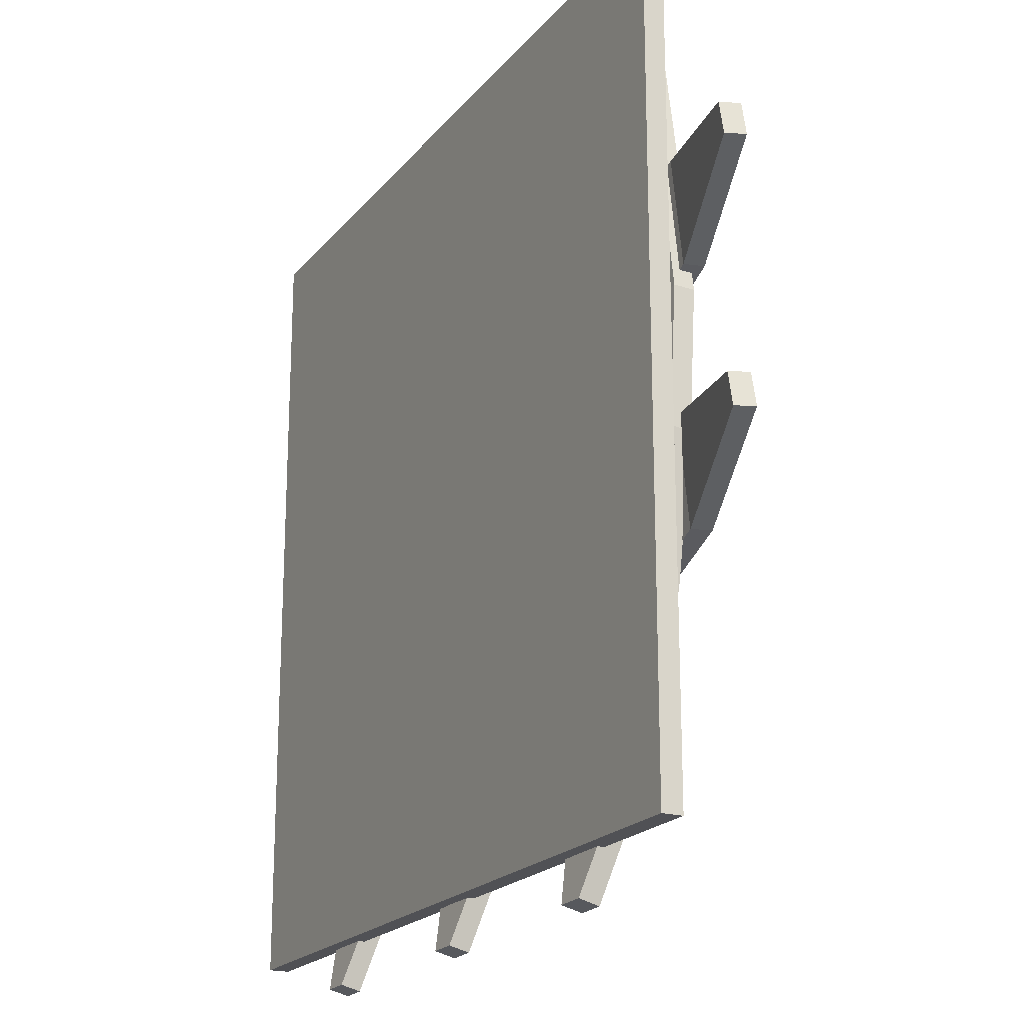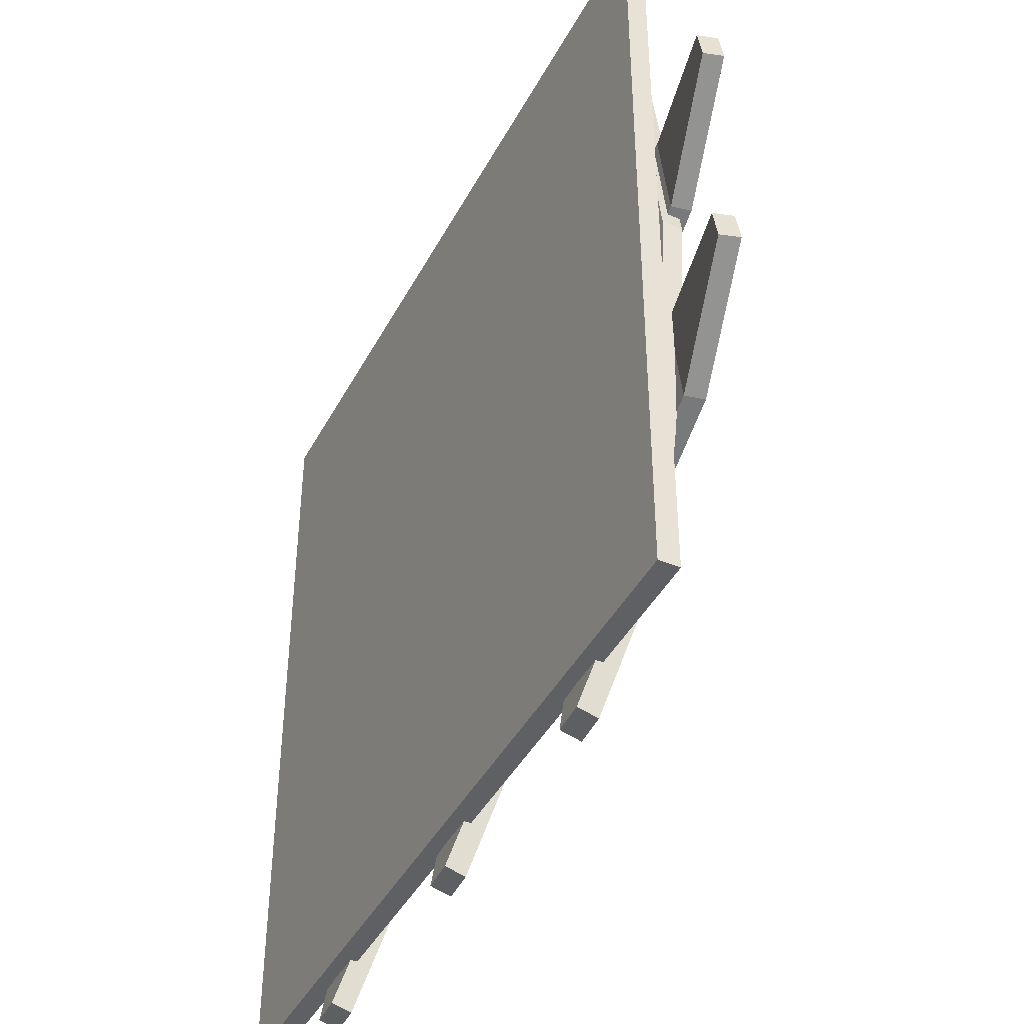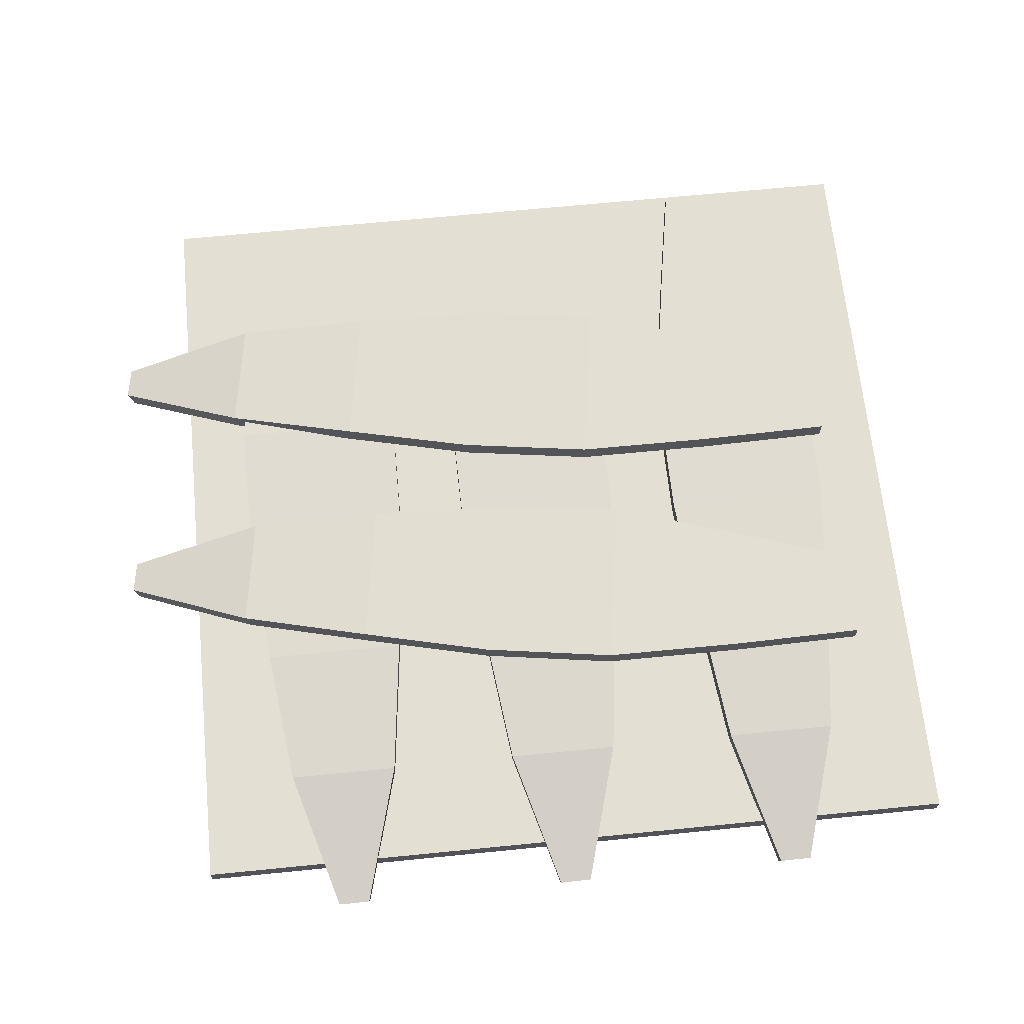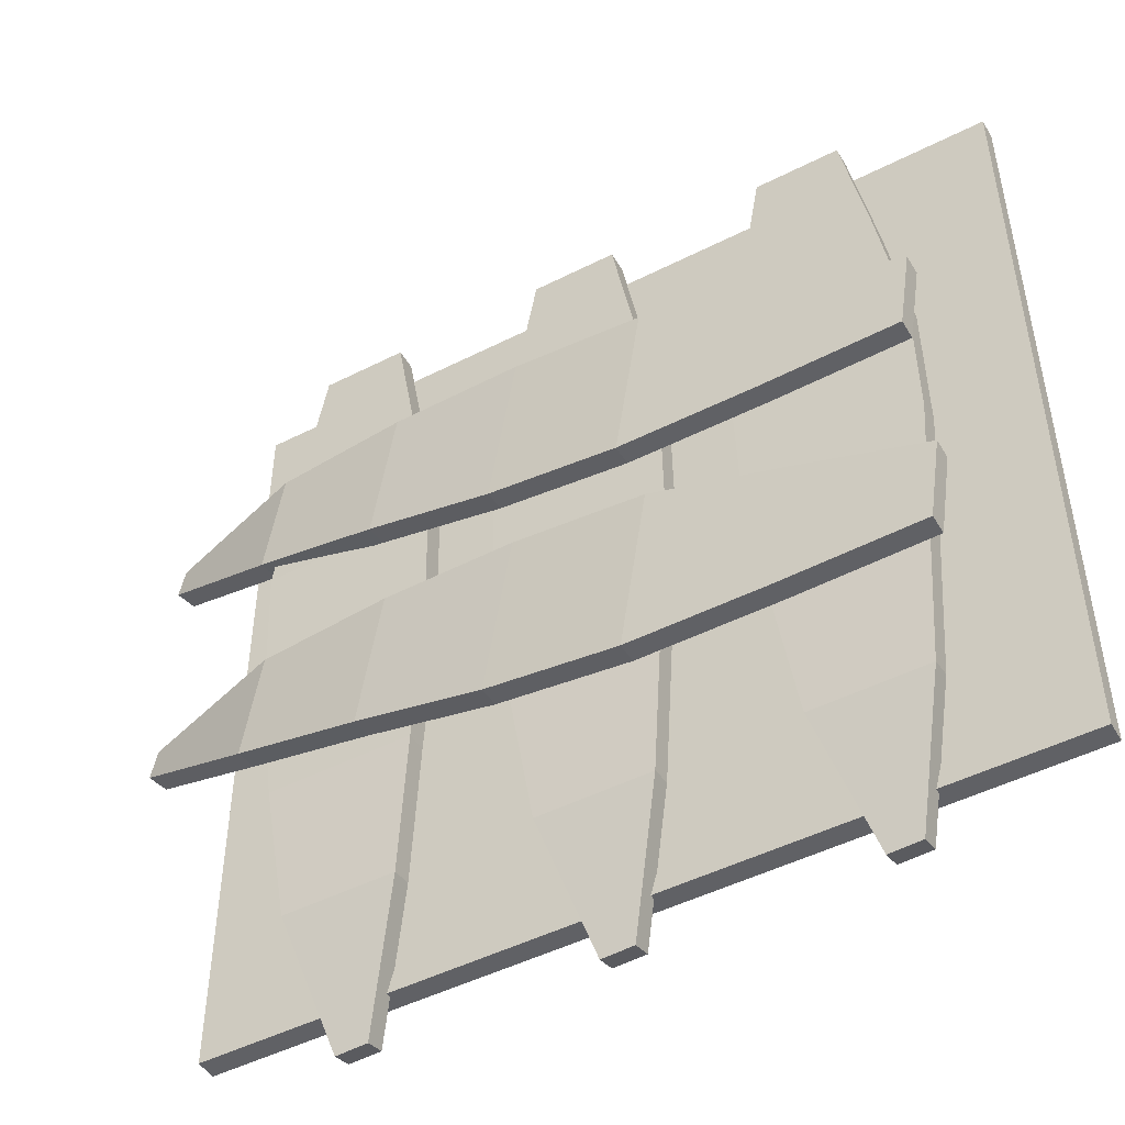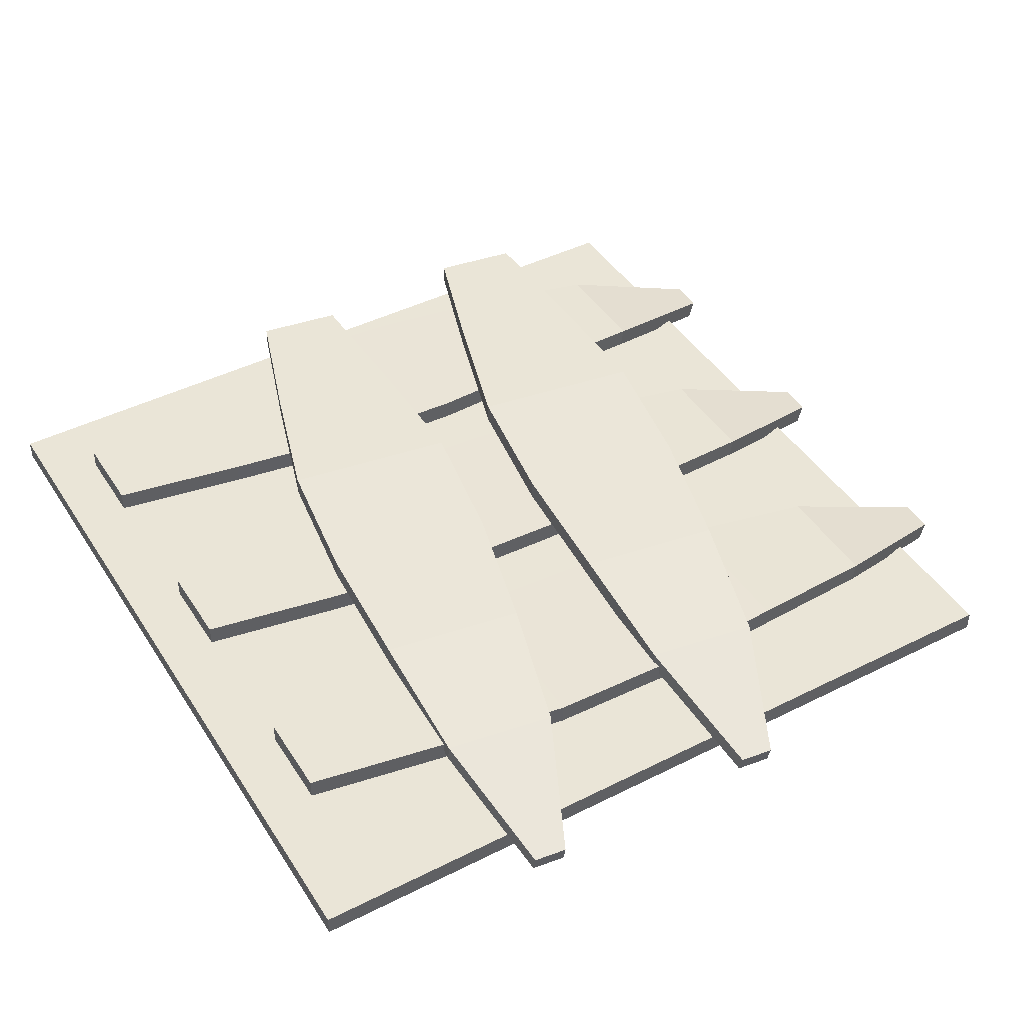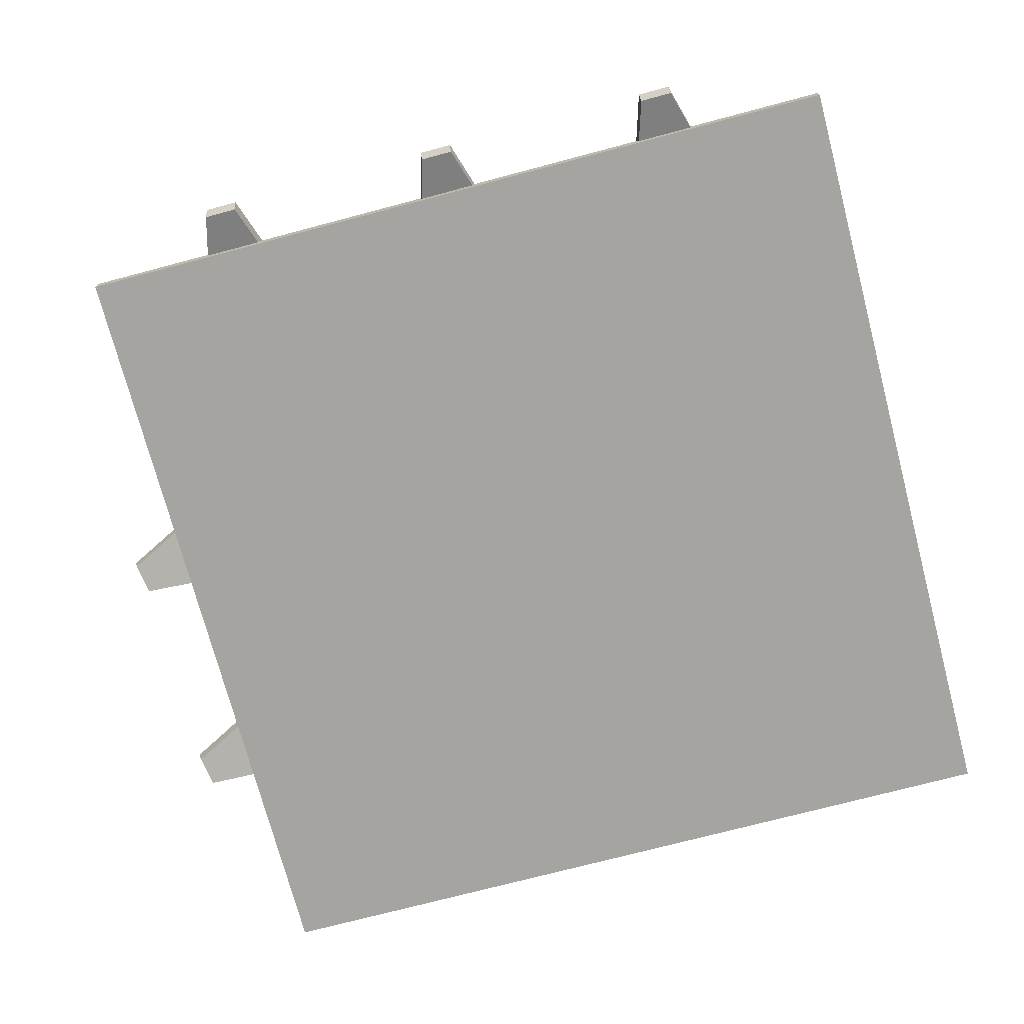
<metadata>
{"format":"obj","ext":"obj","renderer":"f3d","projection":"perspective","resolution":1024,"background":"white","views":[{"elev":-20.2,"azim":62.7,"up":"+Z"},{"elev":-42.8,"azim":63.7,"up":"+Z"},{"elev":66.6,"azim":174.3,"up":"+Y"},{"elev":-48.2,"azim":-150.4,"up":"+Z"},{"elev":44.1,"azim":59.5,"up":"+Y"},{"elev":-73.5,"azim":-165.2,"up":"+Y"}]}
</metadata>
<code>
g Plane.001_Plane.004
v -1 0.05 1
v 1 0.05 1
v -1 0.05 -1
v 1 0.05 -1
v -1 0 1
v 1 0 1
v -1 0 -1
v 1 0 -1
f 1 2 4 3
f 5 7 8 6
f 1 3 7 5
f 2 1 5 6
f 4 2 6 8
f 3 4 8 7
g Plane.004_Plane.007
v -0.8077 0.2968 -0.5628
v -0.84 0.2968 -0.3552
v 1.171 0.1416 -0.188
v 1.159 0.1381 -0.1091
v 0.8525 0.2284 -0.3373
v 0.5249 0.2636 -0.4299
v 0.1992 0.2811 -0.5132
v -0.1309 0.2968 -0.5681
v -0.4693 0.2968 -0.5692
v -0.5197 0.2968 -0.2461
v -0.197 0.2968 -0.1442
v 0.1341 0.2811 -0.09601
v 0.4698 0.2636 -0.07629
v 0.81 0.2284 -0.06431
v -0.8077 0.2468 -0.5628
v -0.84 0.2468 -0.3552
v 1.158 0.09322 -0.1905
v 1.146 0.08972 -0.1115
v 0.8442 0.1791 -0.3388
v 0.5211 0.2137 -0.4304
v 0.1967 0.2311 -0.5136
v -0.1321 0.2468 -0.5683
v -0.4693 0.2468 -0.5692
v -0.5197 0.2468 -0.2461
v -0.1982 0.2468 -0.1444
v 0.1317 0.2311 -0.09639
v 0.466 0.2137 -0.07688
v 0.8017 0.1791 -0.06581
v 0.5114 0.2128 0.8963
v 0.7214 0.2128 0.8963
v 0.5769 0.05763 -1.116
v 0.6568 0.05413 -1.116
v 0.4784 0.1445 -0.7788
v 0.4375 0.1796 -0.4408
v 0.4053 0.1971 -0.1061
v 0.4019 0.2128 0.2284
v 0.4529 0.2128 0.563
v 0.7799 0.2128 0.563
v 0.8309 0.2128 0.2284
v 0.8275 0.1971 -0.1061
v 0.7953 0.1796 -0.4408
v 0.7548 0.1445 -0.7788
v 0.5114 0.1628 0.8963
v 0.7214 0.1628 0.8963
v 0.5764 0.009281 -1.104
v 0.6563 0.005774 -1.104
v 0.4782 0.09519 -0.7703
v 0.4375 0.1298 -0.437
v 0.4053 0.1472 -0.1037
v 0.4019 0.1628 0.2297
v 0.4529 0.1628 0.563
v 0.7799 0.1628 0.563
v 0.8309 0.1628 0.2297
v 0.8275 0.1472 -0.1037
v 0.7953 0.1298 -0.437
v 0.7546 0.09519 -0.7703
v -0.08793 0.2128 0.8963
v 0.1221 0.2128 0.8963
v -0.02238 0.05763 -1.116
v 0.05752 0.05413 -1.116
v -0.1209 0.1445 -0.7788
v -0.1618 0.1796 -0.4408
v -0.194 0.1971 -0.1061
v -0.1974 0.2128 0.2284
v -0.1464 0.2128 0.563
v 0.1806 0.2128 0.563
v 0.2316 0.2128 0.2284
v 0.2282 0.1971 -0.1061
v 0.196 0.1796 -0.4408
v 0.1555 0.1445 -0.7788
v -0.08793 0.1628 0.8963
v 0.1221 0.1628 0.8963
v -0.02285 0.009281 -1.104
v 0.05704 0.005774 -1.104
v -0.1211 0.09519 -0.7703
v -0.1618 0.1298 -0.437
v -0.194 0.1472 -0.1037
v -0.1974 0.1628 0.2297
v -0.1464 0.1628 0.563
v 0.1806 0.1628 0.563
v 0.2316 0.1628 0.2297
v 0.2282 0.1472 -0.1037
v 0.196 0.1298 -0.437
v 0.1552 0.09519 -0.7703
v -0.6881 0.2128 0.8963
v -0.4781 0.2128 0.8963
v -0.6226 0.05763 -1.116
v -0.5427 0.05413 -1.116
v -0.721 0.1445 -0.7788
v -0.762 0.1796 -0.4408
v -0.7942 0.1971 -0.1061
v -0.7976 0.2128 0.2284
v -0.7466 0.2128 0.563
v -0.4196 0.2128 0.563
v -0.3686 0.2128 0.2284
v -0.372 0.1971 -0.1061
v -0.4042 0.1796 -0.4408
v -0.4447 0.1445 -0.7788
v -0.6881 0.1628 0.8963
v -0.4781 0.1628 0.8963
v -0.623 0.009281 -1.104
v -0.5431 0.005774 -1.104
v -0.7212 0.09519 -0.7703
v -0.762 0.1298 -0.437
v -0.7942 0.1472 -0.1037
v -0.7976 0.1628 0.2297
v -0.7466 0.1628 0.563
v -0.4196 0.1628 0.563
v -0.3686 0.1628 0.2297
v -0.372 0.1472 -0.1037
v -0.4042 0.1298 -0.437
v -0.4449 0.09519 -0.7703
v -0.8077 0.2968 0.0539
v -0.84 0.2968 0.2614
v 1.171 0.1416 0.4287
v 1.159 0.1381 0.5076
v 0.8525 0.2284 0.2794
v 0.5249 0.2636 0.1868
v 0.1992 0.2811 0.1035
v -0.1309 0.2968 0.04857
v -0.4693 0.2968 0.04746
v -0.5197 0.2968 0.3706
v -0.197 0.2968 0.4725
v 0.1341 0.2811 0.5207
v 0.4698 0.2636 0.5404
v 0.81 0.2284 0.5524
v -0.8077 0.2468 0.0539
v -0.84 0.2468 0.2614
v 1.158 0.09322 0.4262
v 1.146 0.08972 0.5052
v 0.8442 0.1791 0.2778
v 0.5211 0.2137 0.1862
v 0.1967 0.2311 0.1031
v -0.1321 0.2468 0.04838
v -0.4693 0.2468 0.04746
v -0.5197 0.2468 0.3706
v -0.1982 0.2468 0.4723
v 0.1317 0.2311 0.5203
v 0.466 0.2137 0.5398
v 0.8017 0.1791 0.5509
f 13 22 12 11
f 9 10 18 17
f 17 18 19 16
f 16 19 20 15
f 15 20 21 14
f 14 21 22 13
f 27 25 26 36
f 23 31 32 24
f 31 30 33 32
f 30 29 34 33
f 29 28 35 34
f 28 27 36 35
f 9 17 31 23
f 10 9 23 24
f 12 22 36 26
f 11 12 26 25
f 13 11 25 27
f 14 13 27 28
f 15 14 28 29
f 16 15 29 30
f 17 16 30 31
f 18 10 24 32
f 19 18 32 33
f 20 19 33 34
f 21 20 34 35
f 22 21 35 36
f 41 50 40 39
f 37 38 46 45
f 45 46 47 44
f 44 47 48 43
f 43 48 49 42
f 42 49 50 41
f 55 53 54 64
f 51 59 60 52
f 59 58 61 60
f 58 57 62 61
f 57 56 63 62
f 56 55 64 63
f 37 45 59 51
f 38 37 51 52
f 40 50 64 54
f 39 40 54 53
f 41 39 53 55
f 42 41 55 56
f 43 42 56 57
f 44 43 57 58
f 45 44 58 59
f 46 38 52 60
f 47 46 60 61
f 48 47 61 62
f 49 48 62 63
f 50 49 63 64
f 69 78 68 67
f 65 66 74 73
f 73 74 75 72
f 72 75 76 71
f 71 76 77 70
f 70 77 78 69
f 83 81 82 92
f 79 87 88 80
f 87 86 89 88
f 86 85 90 89
f 85 84 91 90
f 84 83 92 91
f 65 73 87 79
f 66 65 79 80
f 68 78 92 82
f 67 68 82 81
f 69 67 81 83
f 70 69 83 84
f 71 70 84 85
f 72 71 85 86
f 73 72 86 87
f 74 66 80 88
f 75 74 88 89
f 76 75 89 90
f 77 76 90 91
f 78 77 91 92
f 97 106 96 95
f 93 94 102 101
f 101 102 103 100
f 100 103 104 99
f 99 104 105 98
f 98 105 106 97
f 111 109 110 120
f 107 115 116 108
f 115 114 117 116
f 114 113 118 117
f 113 112 119 118
f 112 111 120 119
f 93 101 115 107
f 94 93 107 108
f 96 106 120 110
f 95 96 110 109
f 97 95 109 111
f 98 97 111 112
f 99 98 112 113
f 100 99 113 114
f 101 100 114 115
f 102 94 108 116
f 103 102 116 117
f 104 103 117 118
f 105 104 118 119
f 106 105 119 120
f 125 134 124 123
f 121 122 130 129
f 129 130 131 128
f 128 131 132 127
f 127 132 133 126
f 126 133 134 125
f 139 137 138 148
f 135 143 144 136
f 143 142 145 144
f 142 141 146 145
f 141 140 147 146
f 140 139 148 147
f 121 129 143 135
f 122 121 135 136
f 124 134 148 138
f 123 124 138 137
f 125 123 137 139
f 126 125 139 140
f 127 126 140 141
f 128 127 141 142
f 129 128 142 143
f 130 122 136 144
f 131 130 144 145
f 132 131 145 146
f 133 132 146 147
f 134 133 147 148

</code>
